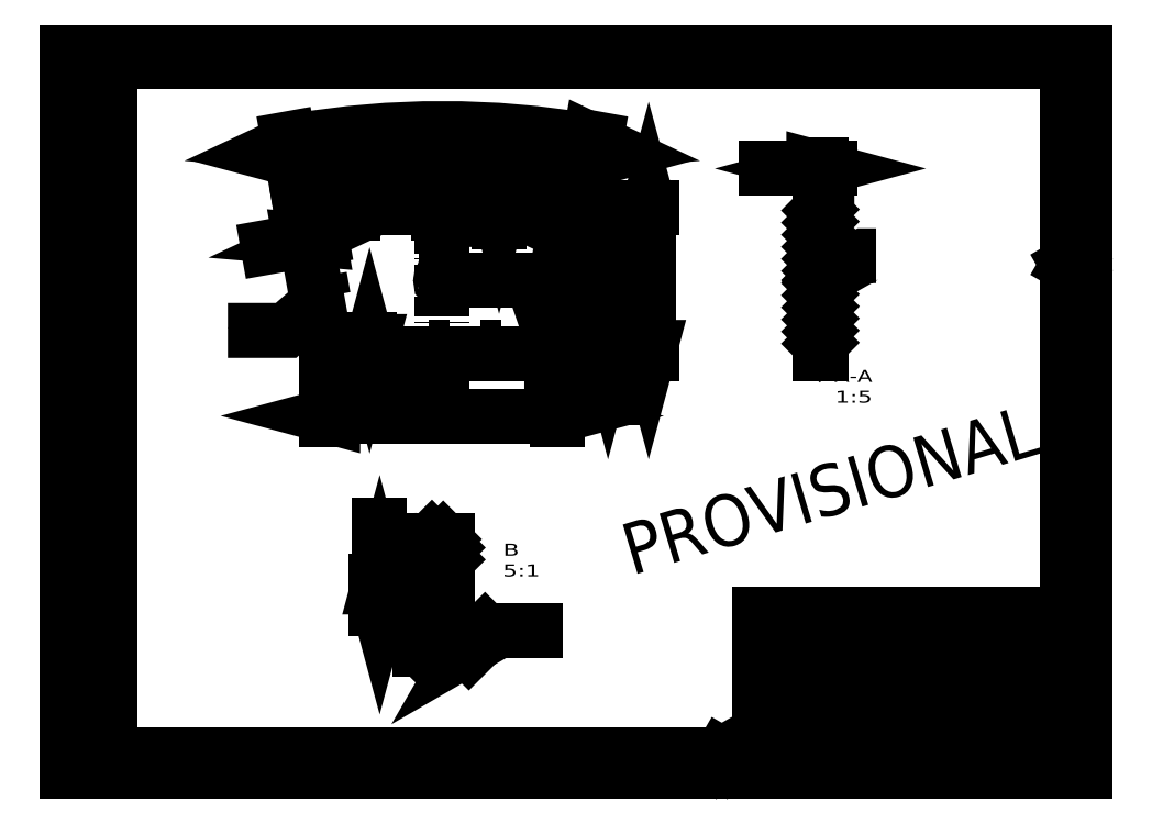
<metadata>
{"format":"dxf","ext":"dxf","renderer":"ezdxf+matplotlib","layout":"modelspace","background":"white","min_lineweight":24,"dpi":150}
</metadata>
<code>
0
SECTION
2
ENTITIES
0
LINE
8
0
10
404
20
67.2
30
0
11
584
21
67.2
31
0
0
LINE
8
0
10
404
20
52.5
30
0
11
404
21
67.2
31
0
0
LINE
8
0
10
445
20
52.5
30
0
11
445
21
67.2
31
0
0
LINE
8
0
10
495
20
52.5
30
0
11
495
21
67.2
31
0
0
LINE
8
0
10
404
20
21
30
0
11
584
21
21
31
0
0
LINE
8
0
10
417
20
21
30
0
11
487.5
21
21
31
0
0
LINE
8
0
10
404
20
52.5
30
0
11
584
21
52.5
31
0
0
LINE
8
0
10
573.5
20
10
30
0
11
573.5
21
21
31
0
0
LINE
8
0
10
487.5
20
10
30
0
11
487.5
21
21
31
0
0
LINE
8
0
10
417
20
10
30
0
11
417
21
21
31
0
0
LINE
8
0
10
404
20
10
30
0
11
404
21
52.5
31
0
0
LINE
8
0
10
520
20
21
30
0
11
520
21
52.5
31
0
0
LINE
8
0
10
504
20
21
30
0
11
504
21
47
31
0
0
LINE
8
0
10
407.7
20
10.5
30
0
11
411.1
21
14.3
31
0
0
LINE
8
0
10
407.2
20
11.13
30
0
11
406.3
21
16.36
31
0
0
LINE
8
0
10
412.4
20
17.8
30
0
11
414.8
21
10.5
31
0
0
LINE
8
0
10
415.5
20
20.05
30
0
11
409.4
21
20.05
31
0
0
CIRCLE
8
0
10
409.4
20
16.9
30
0
40
3.15
0
LINE
8
0
10
561
20
73.2
30
0
11
561
21
79.7
31
0
0
LINE
8
0
10
501
20
73.2
30
0
11
501
21
79.7
31
0
0
LINE
8
0
10
468
20
79.7
30
0
11
468
21
73.2
31
0
0
LINE
8
0
10
476
20
79.7
30
0
11
476
21
73.2
31
0
0
LINE
8
0
10
412
20
79.7
30
0
11
412
21
73.2
31
0
0
LINE
8
0
10
404
20
79.7
30
0
11
404
21
67.2
31
0
0
LINE
8
0
10
404
20
79.7
30
0
11
584
21
79.7
31
0
0
LINE
8
0
10
404
20
73.2
30
0
11
584
21
73.2
31
0
0
LINE
8
0
10
7.61
20
21.51
30
0
11
7.61
21
15.38
31
0
0
LINE
8
0
10
16.53
20
13.2
30
0
11
11.31
21
12.28
31
0
0
LINE
8
0
10
17.16
20
13.75
30
0
11
13.37
21
17.15
31
0
0
LINE
8
0
10
9.865
20
18.4
30
0
11
17.16
21
20.79
31
0
0
CIRCLE
8
0
10
10.76
20
15.38
30
0
40
3.15
0
LINE
8
0
10
404
20
91.7
30
0
11
584
21
91.7
31
0
0
LINE
8
0
10
412
20
79.7
30
0
11
412
21
91.7
31
0
0
LINE
8
0
10
468
20
79.7
30
0
11
468
21
91.7
31
0
0
LINE
8
0
10
476
20
79.7
30
0
11
476
21
91.7
31
0
0
LINE
8
0
10
501
20
79.7
30
0
11
501
21
91.7
31
0
0
LINE
8
0
10
561
20
79.7
30
0
11
561
21
91.7
31
0
0
LINE
8
0
10
404
20
79.7
30
0
11
404
21
91.7
31
0
0
LINE
8
0
10
520
20
27
30
0
11
584
21
27
31
0
0
LINE
8
0
10
520
20
32
30
0
11
584
21
32
31
0
0
LINE
8
0
10
520
20
37
30
0
11
584
21
37
31
0
0
LINE
8
0
10
520
20
42
30
0
11
584
21
42
31
0
0
LINE
8
0
10
404
20
47
30
0
11
584
21
47
31
0
0
LINE
8
0
10
560
20
32
30
0
11
560
21
52.5
31
0
0
LINE
8
0
10
537
20
32
30
0
11
537
21
52.5
31
0
0
LINE
8
0
10
25
20
10
30
0
11
584
21
10
31
0
0
LINE
8
0
10
584
20
10
30
0
11
584
21
415
31
0
0
LINE
8
0
10
584
20
415
30
0
11
25
21
415
31
0
0
LINE
8
0
10
25
20
415
30
0
11
25
21
10
31
0
0
LINE
8
0
10
497.5
20
10
30
0
11
563.6
21
10
31
0
0
LINE
8
0
10
497.5
20
21
30
0
11
563.6
21
21
31
0
0
LINE
8
0
10
563.6
20
10
30
0
11
563.6
21
21
31
0
0
LINE
8
0
10
497.5
20
10
30
0
11
497.5
21
21
31
0
0
LINE
8
0
10
6.163
20
93
30
0
11
17.66
21
93
31
0
0
LINE
8
0
10
6.163
20
10
30
0
11
17.66
21
10
31
0
0
LINE
8
0
10
6.163
20
23
30
0
11
17.66
21
23
31
0
0
LINE
8
0
10
6.163
20
10
30
0
11
6.163
21
93
31
0
0
LINE
8
0
10
17.66
20
10
30
0
11
17.66
21
93
31
0
0
LINE
8
0
10
452.4
20
59.22
30
0
11
454.5
21
55.72
31
0
0
LINE
8
0
10
454.5
20
55.72
30
0
11
458.8
21
63.22
31
0
0
LINE
8
0
10
458.8
20
63.22
30
0
11
474.3
21
63.22
31
0
0
LINE
8
0
10
554
20
59.85
30
0
11
549
21
59.85
31
0
0
LINE
8
0
10
549
20
59.85
30
0
11
549
21
64.85
31
0
0
LINE
8
0
10
554
20
59.35
30
0
11
548.5
21
59.35
31
0
0
LINE
8
0
10
546.8
20
57.39
30
0
11
550.6
21
57.39
31
0
0
LINE
8
0
10
546.8
20
57.39
30
0
11
546.8
21
61.14
31
0
0
LINE
8
0
10
539
20
59.85
30
0
11
534
21
59.85
31
0
0
LINE
8
0
10
534
20
59.85
30
0
11
534
21
64.85
31
0
0
LINE
8
0
10
539
20
59.35
30
0
11
533.5
21
59.35
31
0
0
LINE
8
0
10
531.8
20
57.39
30
0
11
527.1
21
57.39
31
0
0
LINE
8
0
10
531.8
20
57.39
30
0
11
531.8
21
54.14
31
0
0
LINE
8
0
10
384.5
20
5.67
30
0
11
379.5
21
5.67
31
0
0
LINE
8
0
10
379.5
20
5.67
30
0
11
382
21
10
31
0
0
LINE
8
0
10
382
20
10
30
0
11
384.5
21
5.67
31
0
0
LINE
8
0
10
588.3
20
298.5
30
0
11
588.3
21
293.5
31
0
0
LINE
8
0
10
588.3
20
293.5
30
0
11
584
21
296
31
0
0
LINE
8
0
10
584
20
296
30
0
11
588.3
21
298.5
31
0
0
LINE
8
0
10
415.9
20
15.59
30
0
11
416
21
19.79
31
0
0
ARC
8
0
10
411.6
20
15.59
30
0
40
4.25
50
179.9
51
500.2
0
LINE
8
0
10
492
20
73.2
30
0
11
492
21
67.2
31
0
0
LINE
8
0
10
6.208
20
130.5
30
0
11
17.21
21
130.5
31
0
0
LINE
8
0
10
9.208
20
108.5
30
0
11
14.21
21
108.5
31
0
0
LINE
8
0
10
11.71
20
106.5
30
0
11
11.71
21
120.5
31
0
0
LINE
8
0
10
9.208
20
108.5
30
0
11
7.708
21
118.5
31
0
0
LINE
8
0
10
14.21
20
108.5
30
0
11
15.71
21
118.5
31
0
0
LINE
8
0
10
7.708
20
118.5
30
0
11
15.71
21
118.5
31
0
0
LINE
8
0
10
11.71
20
125
30
0
11
11.71
21
136
31
0
0
CIRCLE
8
0
10
11.71
20
130.5
30
0
40
2.5
0
CIRCLE
8
0
10
11.71
20
130.5
30
0
40
4
0
LINE
8
0
10
12.08
20
21.87
30
0
11
7.873
21
22
31
0
0
ARC
8
0
10
12.08
20
17.62
30
0
40
4.25
50
269.9
51
589.8
0
LINE
8
0
10
476
20
85.7
30
0
11
561
21
85.7
31
0
0
LINE
8
0
10
412
20
85.7
30
0
11
468
21
85.7
31
0
0
LINE
8
0
10
0
20
0
30
0
11
594
21
0
31
0
0
LINE
8
0
10
594
20
0
30
0
11
594
21
420
31
0
0
LINE
8
0
10
594
20
420
30
0
11
0
21
420
31
0
0
LINE
8
0
10
0
20
420
30
0
11
0
21
0
31
0
0
DIMENSION
8
0
280
     0
2
*D75
10
136.5
20
327.4
30
0
11
218.8
21
375.5
31
0
70
   162
71
     5
42
0
73
     0
74
     0
75
     0
3
STANDARD
13
218.8
23
-132.3
33
0
14
301.1
24
327.4
34
0
15
218.8
25
-132.3
35
0
16
248.8
26
374.7
36
0
0
DIMENSION
8
0
280
     0
2
*D76
10
301.5
20
356.2
30
0
11
218.8
21
356.2
31
0
70
   161
71
     5
42
0
73
     0
74
     0
75
     0
52
90
3
STANDARD
13
136.2
23
329.3
33
0
14
301.5
24
329.3
34
0
0
DIMENSION
8
0
280
     0
2
*D77
10
339.4
20
329.3
30
0
11
339.4
21
286.8
31
0
70
   160
71
     5
42
0
73
     0
74
     0
75
     0
52
90
3
STANDARD
13
284.9
23
244.3
33
0
14
299.6
24
329.3
34
0
50
90
0
DIMENSION
8
0
280
     0
2
*D78
10
315.6
20
244.3
30
0
11
315.6
21
265.5
31
0
70
   160
71
     5
42
0
73
     0
74
     0
75
     0
52
90
3
STANDARD
13
219.9
23
286.8
33
0
14
284.9
24
244.3
34
0
50
270
0
DIMENSION
8
0
280
     0
2
*D79
10
286.2
20
207.7
30
0
11
218.8
21
207.7
31
0
70
   161
1
(<>)
71
     5
42
0
73
     0
74
     0
75
     0
52
90
3
STANDARD
13
151.4
23
244.3
33
0
14
286.2
24
244.3
34
0
0
DIMENSION
8
0
280
     0
2
*D80
10
284.9
20
245.9
30
0
11
306.4
21
213.7
31
0
70
   164
1
4x <>
71
     5
42
0
73
     0
74
     0
75
     0
3
STANDARD
15
285.8
25
244.5
35
0
40
0
0
DIMENSION
8
0
280
     0
2
*D81
10
294.4
20
311.3
30
0
11
312.2
21
308.2
31
0
70
   161
1
(<>)
71
     5
42
0
73
     0
74
     0
75
     0
52
90
3
STANDARD
13
298.5
23
312.6
33
0
14
294.8
24
313.3
34
0
0
DIMENSION
8
0
280
     0
2
*D82
10
252
20
325.9
30
0
11
252
21
344.7
31
0
70
   161
1
(<>)
71
     5
42
0
73
     0
74
     0
75
     0
52
90
3
STANDARD
13
254
23
329.3
33
0
14
254
24
325.9
34
0
0
DIMENSION
8
0
280
     0
2
*D83
10
176.4
20
247.7
30
0
11
176.4
21
224.3
31
0
70
   161
1
(<>)
71
     5
42
0
73
     0
74
     0
75
     0
52
90
3
STANDARD
13
174.4
23
244.3
33
0
14
174.4
24
247.7
34
0
0
DIMENSION
8
0
280
     0
2
*D84
10
139.6
20
310.4
30
0
11
124.5
21
307.7
31
0
70
   161
1
(<>)
71
     5
42
0
73
     0
74
     0
75
     0
52
90
3
STANDARD
13
143
23
313
33
0
14
139.2
24
312.3
34
0
0
DIMENSION
8
0
280
     0
2
*D89
10
439.9
20
352.2
30
0
11
417.2
21
352.2
31
0
70
   161
1
(<>)
71
     5
42
0
73
     0
74
     0
75
     0
52
90
3
STANDARD
13
439.2
23
329.3
33
0
14
439.9
24
329.3
34
0
0
LINE
8
0
10
439.2
20
286.8
30
0
11
439.9
21
286.8
31
0
0
DIMENSION
8
0
280
     0
2
*D95
10
182.3
20
111.3
30
0
11
182.3
21
136.7
31
0
70
   161
1
%%c<>
71
     5
42
0
73
     0
74
     0
75
     0
52
90
3
STANDARD
13
205.6
23
95.28
33
0
14
205.6
24
111.3
34
0
0
LINE
8
0
10
204
20
103.3
30
0
11
223.2
21
103.3
31
0
0
INSERT
8
0
2
BLOCK1578
10
0
20
0
30
0
0
INSERT
8
0
2
BLOCK1579
10
0
20
0
30
0
0
INSERT
8
0
2
BLOCK1580
10
0
20
0
30
0
0
INSERT
8
0
2
BLOCK1581
10
0
20
0
30
0
0
INSERT
8
0
2
BLOCK1582
10
0
20
0
30
0
0
INSERT
8
0
2
BLOCK1583
10
0
20
0
30
0
0
INSERT
8
0
2
BLOCK1584
10
0
20
0
30
0
0
INSERT
8
0
2
BLOCK1585
10
0
20
0
30
0
0
INSERT
8
0
2
BLOCK1586
10
0
20
0
30
0
0
INSERT
8
0
2
BLOCK1587
10
0
20
0
30
0
0
INSERT
8
0
2
BLOCK1588
10
0
20
0
30
0
0
INSERT
8
0
2
BLOCK1589
10
0
20
0
30
0
0
INSERT
8
0
2
BLOCK1590
10
0
20
0
30
0
0
INSERT
8
0
2
BLOCK1591
10
0
20
0
30
0
0
INSERT
8
0
2
BLOCK1592
10
0
20
0
30
0
0
INSERT
8
0
2
BLOCK1593
10
0
20
0
30
0
0
INSERT
8
0
2
BLOCK1594
10
0
20
0
30
0
0
INSERT
8
0
2
BLOCK1595
10
0
20
0
30
0
0
INSERT
8
0
2
BLOCK1596
10
0
20
0
30
0
0
INSERT
8
0
2
BLOCK1597
10
0
20
0
30
0
0
INSERT
8
0
2
BLOCK1598
10
0
20
0
30
0
0
INSERT
8
0
2
BLOCK1599
10
0
20
0
30
0
0
INSERT
8
0
2
BLOCK1600
10
0
20
0
30
0
0
INSERT
8
0
2
BLOCK1601
10
0
20
0
30
0
0
INSERT
8
0
2
BLOCK1602
10
0
20
0
30
0
0
INSERT
8
0
2
BLOCK1603
10
0
20
0
30
0
0
INSERT
8
0
2
BLOCK1604
10
0
20
0
30
0
0
INSERT
8
0
2
BLOCK1605
10
0
20
0
30
0
0
INSERT
8
0
2
BLOCK1606
10
0
20
0
30
0
0
INSERT
8
0
2
BLOCK1607
10
0
20
0
30
0
0
INSERT
8
0
2
BLOCK1608
10
0
20
0
30
0
0
INSERT
8
0
2
BLOCK1609
10
0
20
0
30
0
0
INSERT
8
0
2
BLOCK1610
10
0
20
0
30
0
0
INSERT
8
0
2
BLOCK1611
10
0
20
0
30
0
0
INSERT
8
0
2
BLOCK1612
10
0
20
0
30
0
0
INSERT
8
0
2
BLOCK1613
10
0
20
0
30
0
0
INSERT
8
0
2
BLOCK1614
10
0
20
0
30
0
0
INSERT
8
0
2
BLOCK1615
10
0
20
0
30
0
0
INSERT
8
0
2
BLOCK1616
10
0
20
0
30
0
0
INSERT
8
0
2
BLOCK1617
10
0
20
0
30
0
0
INSERT
8
0
2
BLOCK1618
10
0
20
0
30
0
0
INSERT
8
0
2
BLOCK1619
10
0
20
0
30
0
0
INSERT
8
0
2
BLOCK1620
10
0
20
0
30
0
0
INSERT
8
0
2
BLOCK1621
10
0
20
0
30
0
0
INSERT
8
0
2
BLOCK1622
10
0
20
0
30
0
0
INSERT
8
0
2
BLOCK1623
10
0
20
0
30
0
0
INSERT
8
0
2
BLOCK1624
10
0
20
0
30
0
0
INSERT
8
0
2
BLOCK1625
10
0
20
0
30
0
0
INSERT
8
0
2
BLOCK1626
10
0
20
0
30
0
0
INSERT
8
0
2
BLOCK1627
10
0
20
0
30
0
0
INSERT
8
0
2
BLOCK1628
10
0
20
0
30
0
0
INSERT
8
0
2
BLOCK1629
10
0
20
0
30
0
0
INSERT
8
0
2
BLOCK1630
10
0
20
0
30
0
0
INSERT
8
0
2
BLOCK1631
10
0
20
0
30
0
0
INSERT
8
0
2
BLOCK1632
10
0
20
0
30
0
0
INSERT
8
0
2
BLOCK1633
10
0
20
0
30
0
0
INSERT
8
0
2
BLOCK1634
10
0
20
0
30
0
0
INSERT
8
0
2
BLOCK1635
10
0
20
0
30
0
0
INSERT
8
0
2
BLOCK1636
10
0
20
0
30
0
0
INSERT
8
0
2
BLOCK1637
10
0
20
0
30
0
0
INSERT
8
0
2
BLOCK1638
10
0
20
0
30
0
0
INSERT
8
0
2
BLOCK1639
10
0
20
0
30
0
0
INSERT
8
0
2
BLOCK1640
10
0
20
0
30
0
0
INSERT
8
0
2
BLOCK1641
10
0
20
0
30
0
0
INSERT
8
0
2
BLOCK1642
10
0
20
0
30
0
0
INSERT
8
0
2
BLOCK1643
10
0
20
0
30
0
0
INSERT
8
0
2
BLOCK1644
10
0
20
0
30
0
0
INSERT
8
0
2
BLOCK1645
10
0
20
0
30
0
0
INSERT
8
0
2
BLOCK1646
10
0
20
0
30
0
0
INSERT
8
0
2
BLOCK1647
10
0
20
0
30
0
0
INSERT
8
0
2
BLOCK1648
10
0
20
0
30
0
0
INSERT
8
0
2
BLOCK1649
10
0
20
0
30
0
0
INSERT
8
0
2
BLOCK1650
10
0
20
0
30
0
0
INSERT
8
0
2
BLOCK1651
10
218.8
20
-110.7
30
0
41
0.2
42
0.2
43
0.2
0
INSERT
8
0
2
BLOCK1652
10
218.8
20
-110.7
30
0
41
0.2
42
0.2
43
0.2
0
INSERT
8
0
2
BLOCK1653
10
218.8
20
-110.7
30
0
41
0.2
42
0.2
43
0.2
0
INSERT
8
0
2
BLOCK1654
10
218.8
20
-110.7
30
0
41
0.2
42
0.2
43
0.2
0
INSERT
8
0
2
BLOCK1655
10
439.2
20
-110.7
30
0
41
0.2
42
0.2
43
0.2
0
INSERT
8
0
2
BLOCK1656
10
439.2
20
-110.7
30
0
41
0.2
42
0.2
43
0.2
0
INSERT
8
0
2
BLOCK1657
10
439.2
20
-110.7
30
0
41
0.2
42
0.2
43
0.2
0
INSERT
8
0
2
BLOCK1658
10
439.2
20
-110.7
30
0
41
0.2
42
0.2
43
0.2
0
INSERT
8
0
2
BLOCK1659
10
439.2
20
-110.7
30
0
41
0.2
42
0.2
43
0.2
0
INSERT
8
0
2
BLOCK1660
10
205.6
20
-9834
30
0
41
5
42
5
43
5
0
INSERT
8
0
2
BLOCK1661
10
205.6
20
-9834
30
0
41
5
42
5
43
5
0
INSERT
8
0
2
BLOCK1662
10
205.6
20
-9834
30
0
41
5
42
5
43
5
0
INSERT
8
0
2
BLOCK1663
10
205.6
20
-9834
30
0
41
5
42
5
43
5
0
INSERT
8
0
2
BLOCK1664
10
205.6
20
-9834
30
0
41
5
42
5
43
5
0
MTEXT
8
0
10
320.8
20
143.2
30
0
40
30
41
119
46
0
71
     1
72
     5
1
PROVISIONAL
11
0.9582
21
0.2862
31
0
73
     1
44
1
0
VIEWPORT
8
0
348
3C3
10
0
20
0
30
0
40
1000
41
1000
68
     1
69
     1
12
0
22
0
13
0
23
0
14
1
24
1
15
1
25
1
16
0
26
0
36
1
17
0
27
0
37
0
42
50
43
0
44
0
45
1000
50
0
51
0
72
   100
90
        0
1

281
     0
71
     0
74
     1
110
0
120
0
130
0
111
1
121
0
131
0
112
0
122
1
132
0
79
     0
146
0
170
     0
61
     5
292
     1
282
     1
141
0
142
0
63
   250
421
  3355443
0
ENDSEC
0
EOF

</code>
